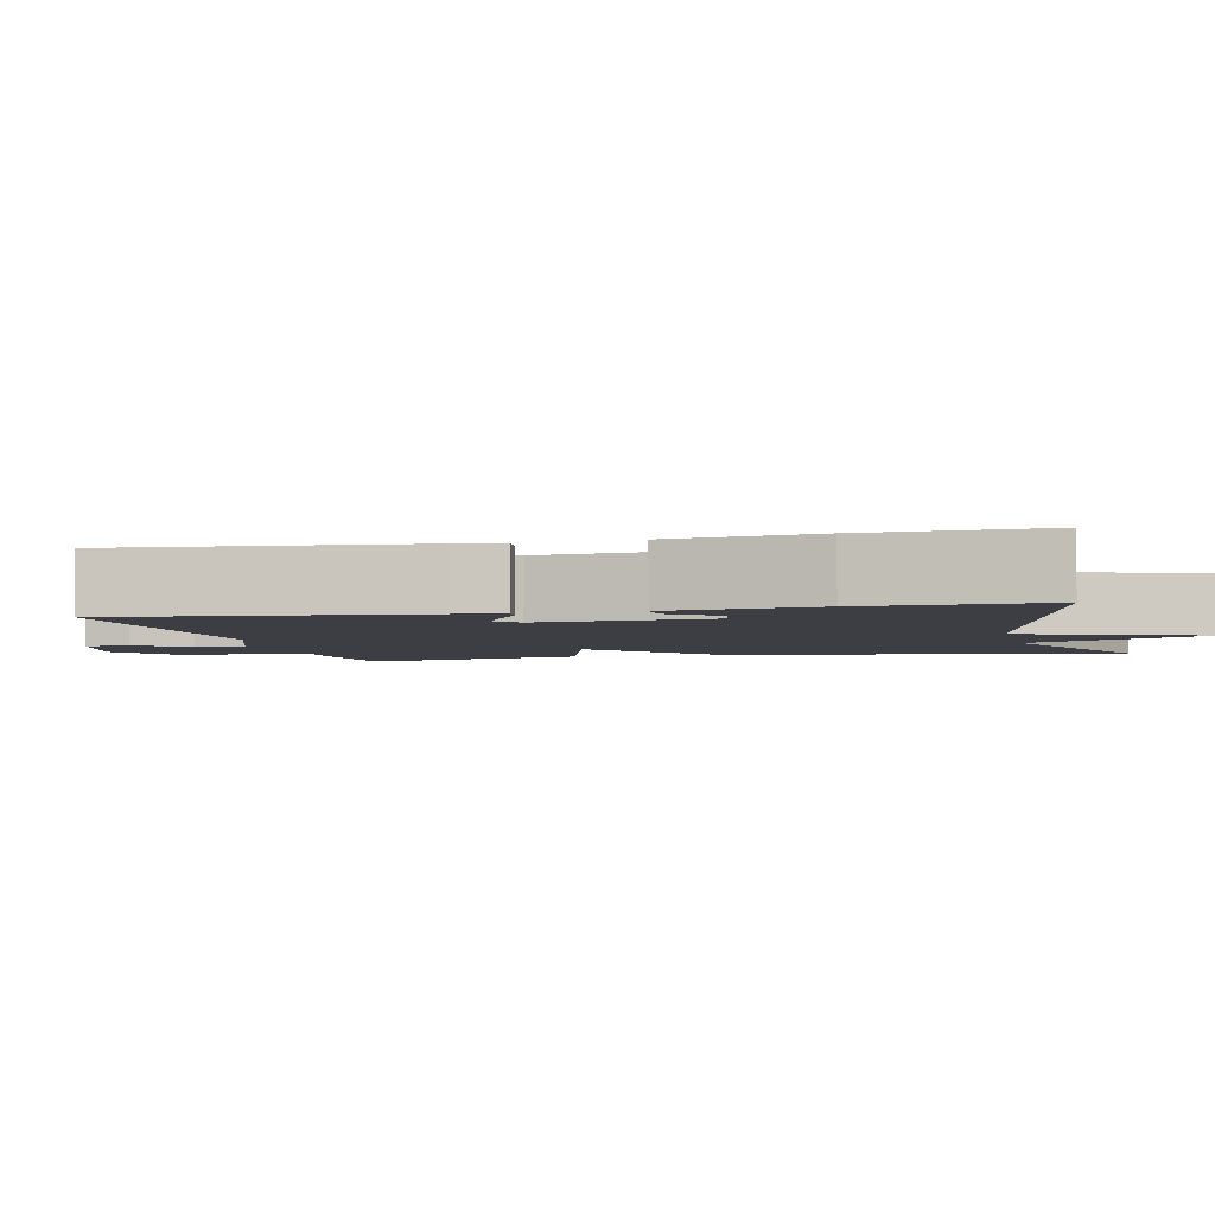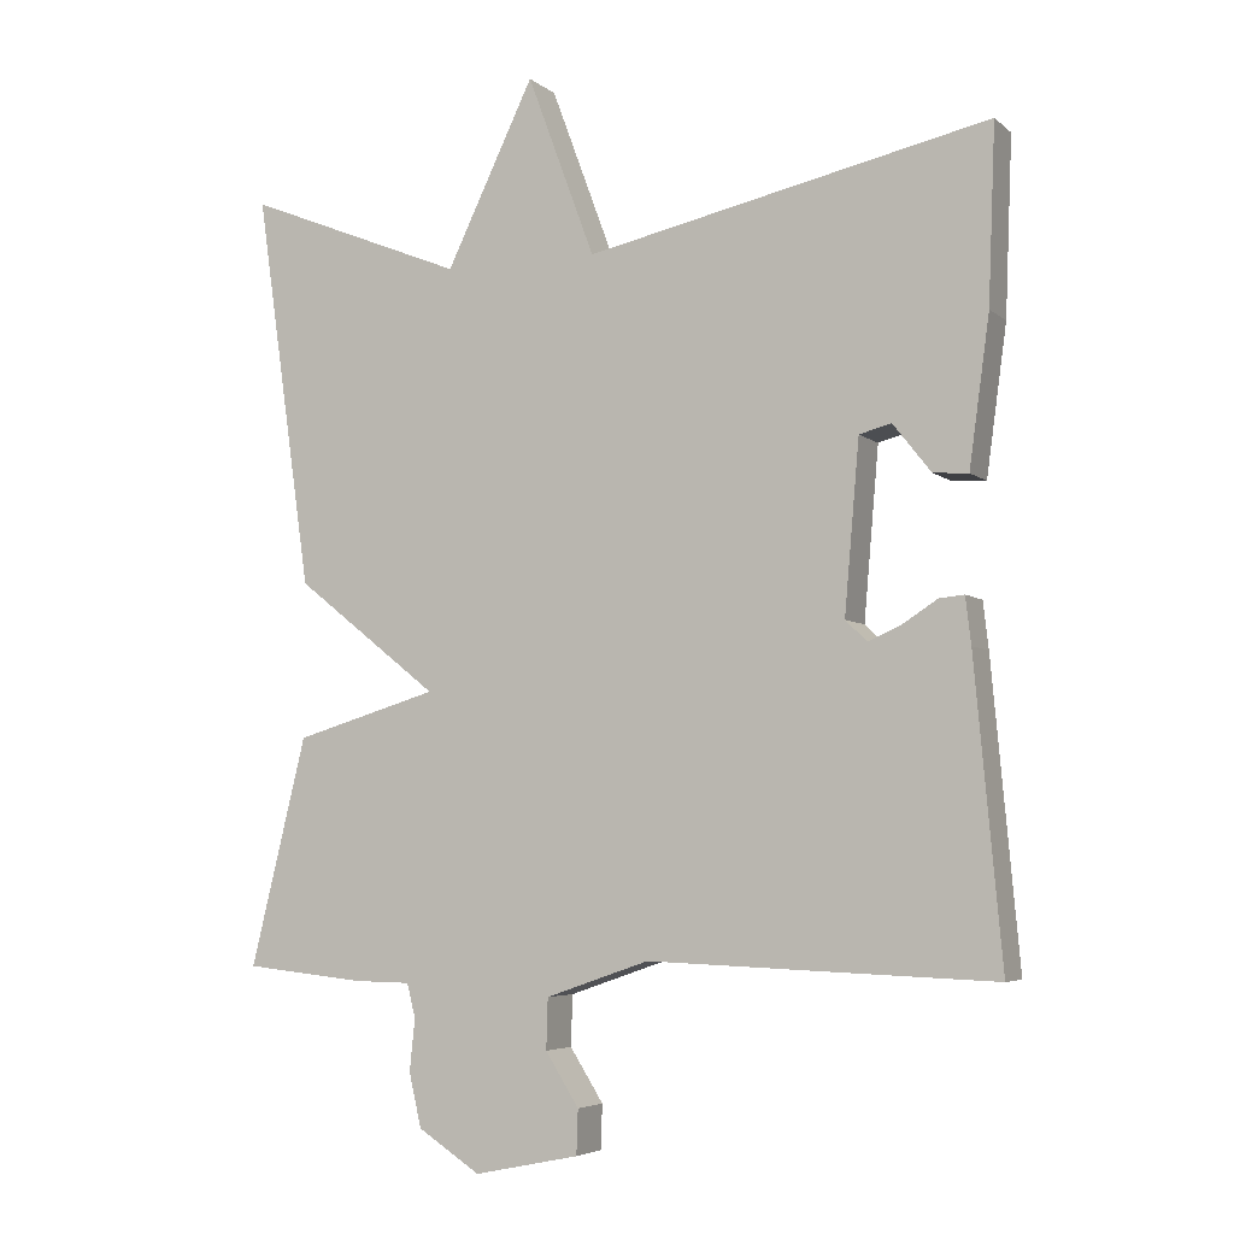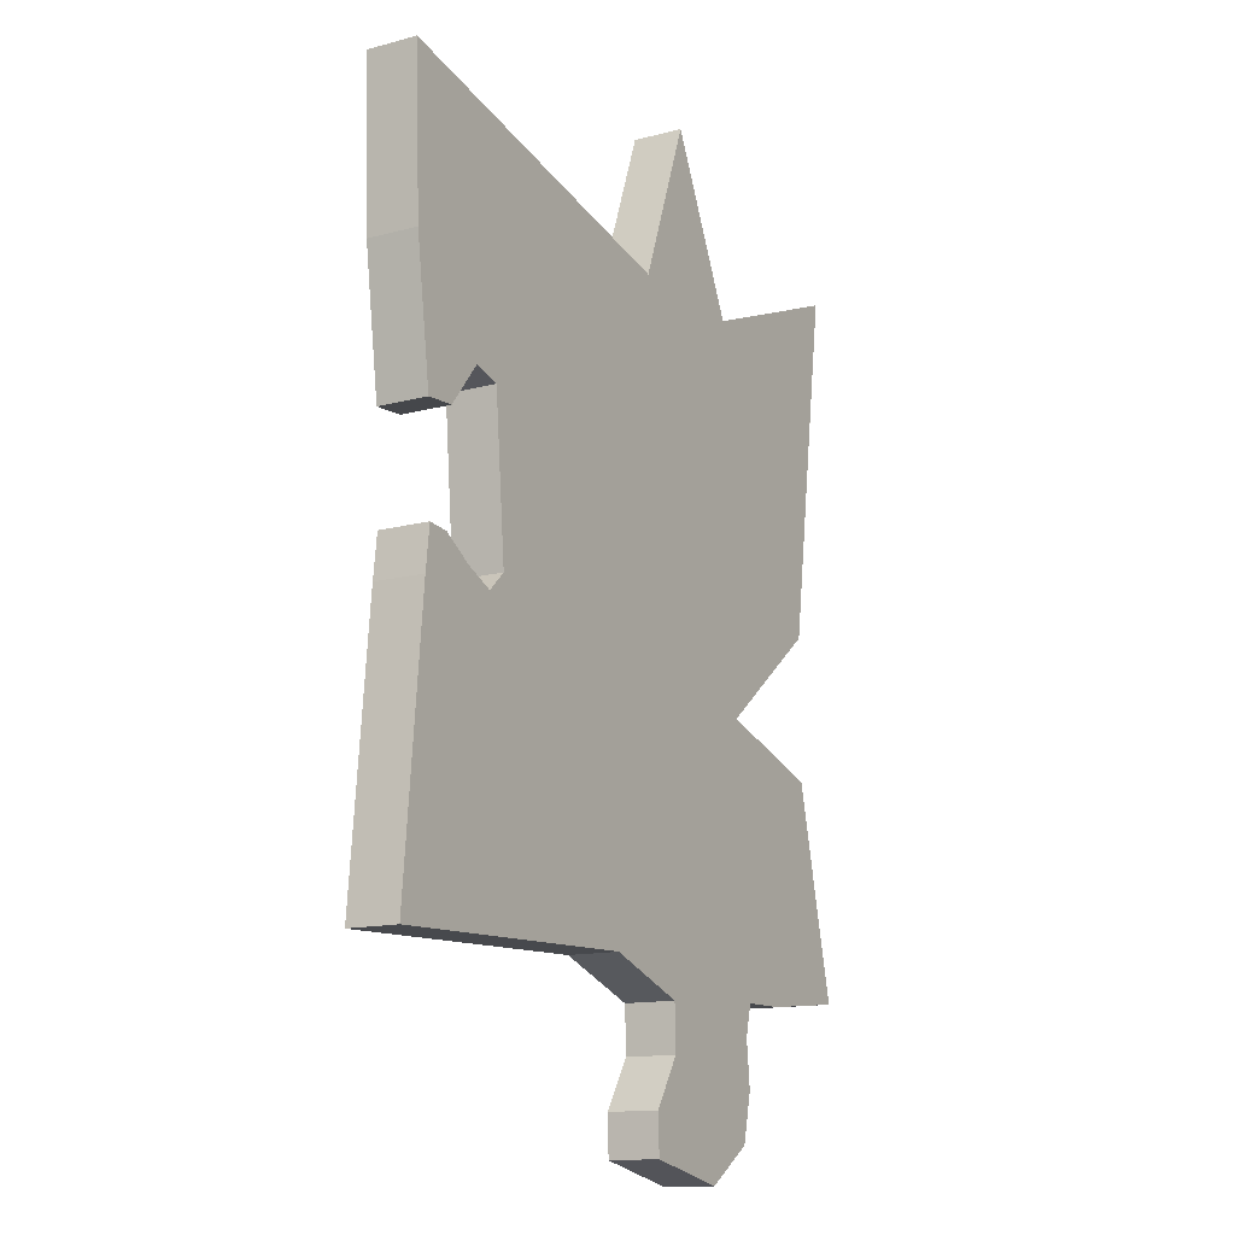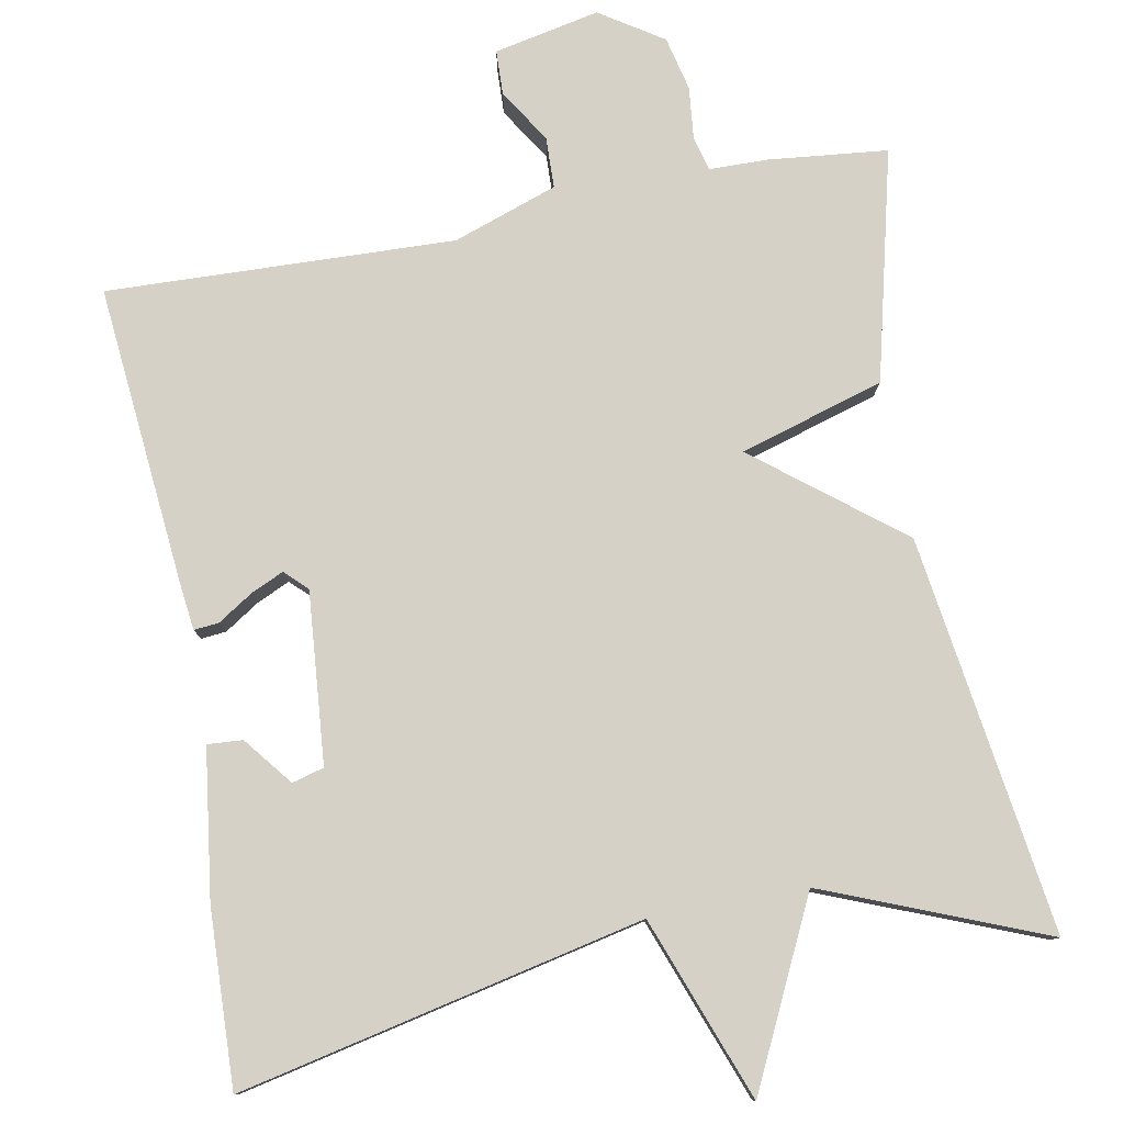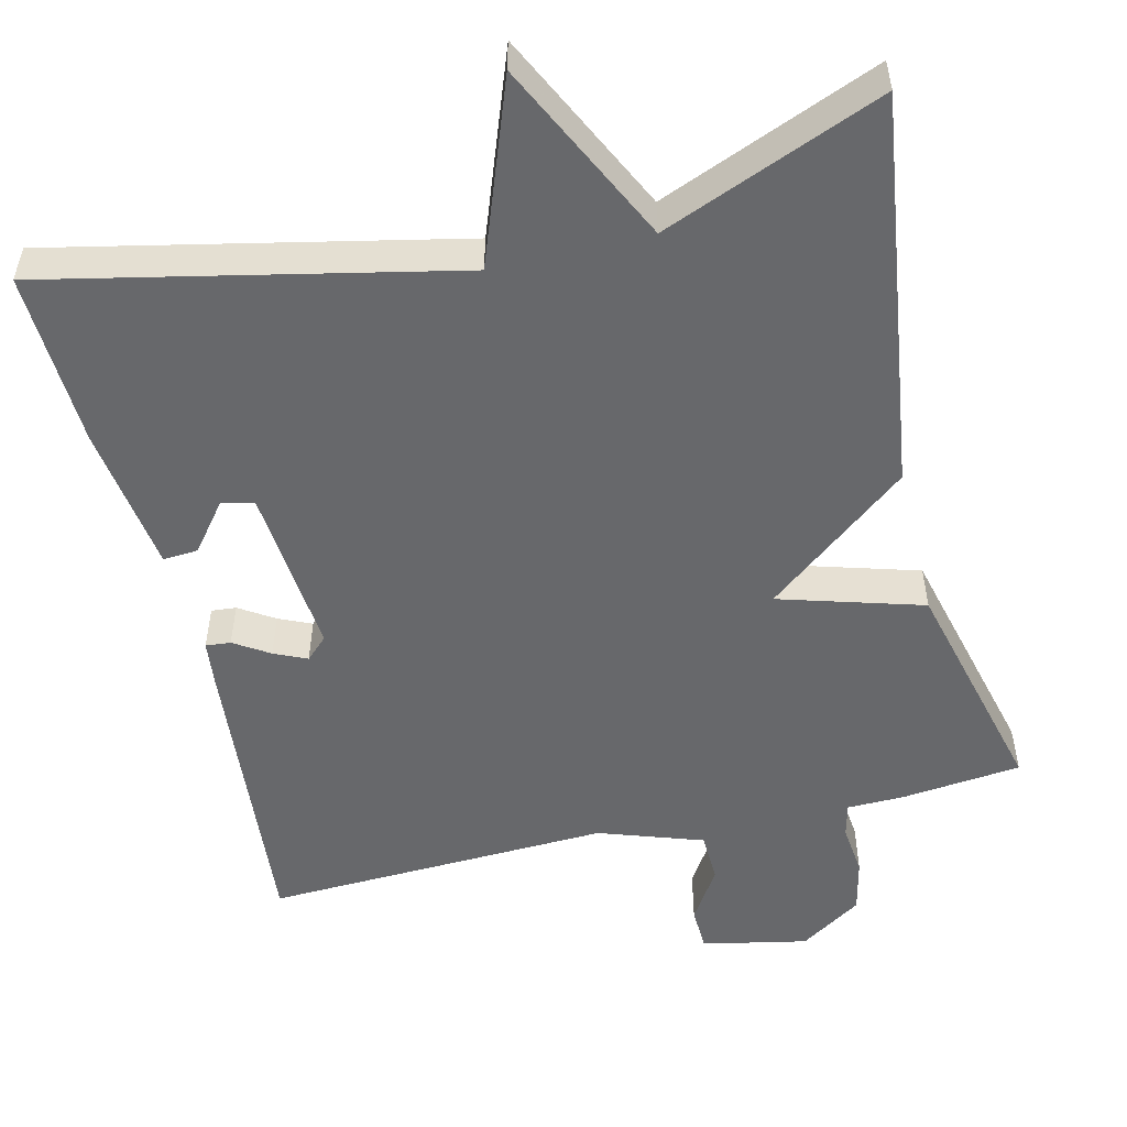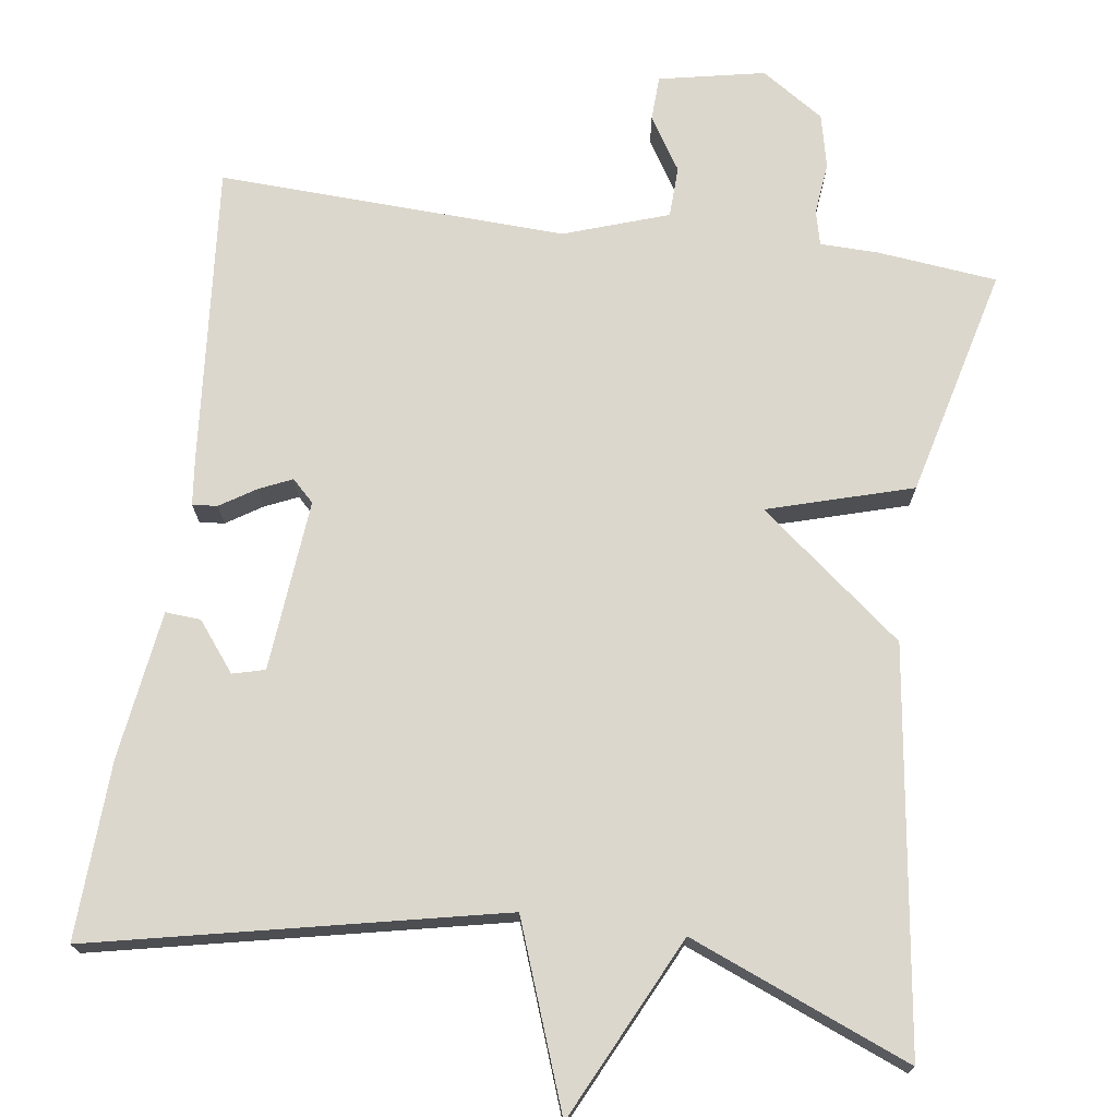
<metadata>
{"format":"obj","ext":"obj","renderer":"f3d","projection":"perspective","resolution":1024,"background":"white","views":[{"elev":-3.7,"azim":-77.0,"up":"+Y"},{"elev":-5.0,"azim":-155.4,"up":"+Z"},{"elev":-13.8,"azim":-59.3,"up":"+Z"},{"elev":79.6,"azim":-10.6,"up":"+Y"},{"elev":-52.5,"azim":13.7,"up":"+Y"},{"elev":72.8,"azim":8.2,"up":"+Y"}]}
</metadata>
<code>
v -0.5 0.07 0.5
v 0.018 0.07 0.387
v 0.105 0.07 0.621
v 0.218 0.07 0.387
v 0.5 0.07 0.5
v 0.428 0.07 -0.007
v 0.244 0.07 -0.152
v 0.428 0.07 -0.207
v 0.5 0.07 -0.5
v 0.346 0.07 -0.516
v 0.273 0.07 -0.517
v 0.262 0.07 -0.561
v 0.269 0.07 -0.627
v 0.253 0.07 -0.696
v 0.173 0.07 -0.748
v 0.038 0.07 -0.72
v 0.036 0.07 -0.663
v 0.079 0.07 -0.595
v 0.077 0.07 -0.53
v -0.056 0.07 -0.484
v -0.5 0.07 -0.5
v -0.465 0.07 -0.117
v -0.458 0.07 -0.057
v -0.426 0.07 -0.06
v -0.381 0.07 -0.089
v -0.339 0.07 -0.108
v -0.311 0.07 -0.081
v -0.33 0.07 0.138
v -0.371 0.07 0.149
v -0.42 0.07 0.087
v -0.465 0.07 0.084
v -0.491 0.07 0.274
v -0.5 0 0.5
v 0.018 0 0.387
v 0.105 0 0.621
v 0.218 0 0.387
v 0.5 0 0.5
v 0.428 0 -0.007
v 0.244 0 -0.152
v 0.428 0 -0.207
v 0.5 0 -0.5
v 0.346 0 -0.516
v 0.273 0 -0.517
v 0.262 0 -0.561
v 0.269 0 -0.627
v 0.253 0 -0.696
v 0.173 0 -0.748
v 0.038 0 -0.72
v 0.036 0 -0.663
v 0.079 0 -0.595
v 0.077 0 -0.53
v -0.056 0 -0.484
v -0.5 0 -0.5
v -0.465 0 -0.117
v -0.458 0 -0.057
v -0.426 0 -0.06
v -0.381 0 -0.089
v -0.339 0 -0.108
v -0.311 0 -0.081
v -0.33 0 0.138
v -0.371 0 0.149
v -0.42 0 0.087
v -0.465 0 0.084
v -0.491 0 0.274
f 31 32 1
f 30 31 1
f 29 30 1
f 28 29 1 2
f 27 28 2
f 23 24 25
f 22 23 25
f 21 22 25
f 20 21 25
f 19 20 25 26
f 16 17 18
f 15 16 18
f 14 15 18
f 13 14 18
f 12 13 18
f 11 12 18 19
f 9 10 11
f 8 9 11
f 7 8 11
f 19 26 27
f 11 19 27
f 7 11 27
f 6 7 27
f 5 6 27
f 4 5 27
f 4 27 2
f 2 3 4
f 33 64 63
f 33 63 62
f 33 62 61
f 34 33 61 60
f 34 60 59
f 57 56 55
f 57 55 54
f 57 54 53
f 57 53 52
f 58 57 52 51
f 50 49 48
f 50 48 47
f 50 47 46
f 50 46 45
f 50 45 44
f 51 50 44 43
f 43 42 41
f 43 41 40
f 43 40 39
f 59 58 51
f 59 51 43
f 59 43 39
f 59 39 38
f 59 38 37
f 59 37 36
f 34 59 36
f 36 35 34
f 1 33 34 2
f 2 34 35 3
f 3 35 36 4
f 4 36 37 5
f 5 37 38 6
f 6 38 39 7
f 7 39 40 8
f 8 40 41 9
f 9 41 42 10
f 10 42 43 11
f 11 43 44 12
f 12 44 45 13
f 13 45 46 14
f 14 46 47 15
f 15 47 48 16
f 16 48 49 17
f 17 49 50 18
f 18 50 51 19
f 19 51 52 20
f 20 52 53 21
f 21 53 54 22
f 22 54 55 23
f 23 55 56 24
f 24 56 57 25
f 25 57 58 26
f 26 58 59 27
f 27 59 60 28
f 28 60 61 29
f 29 61 62 30
f 30 62 63 31
f 31 63 64 32
f 32 64 33 1

</code>
